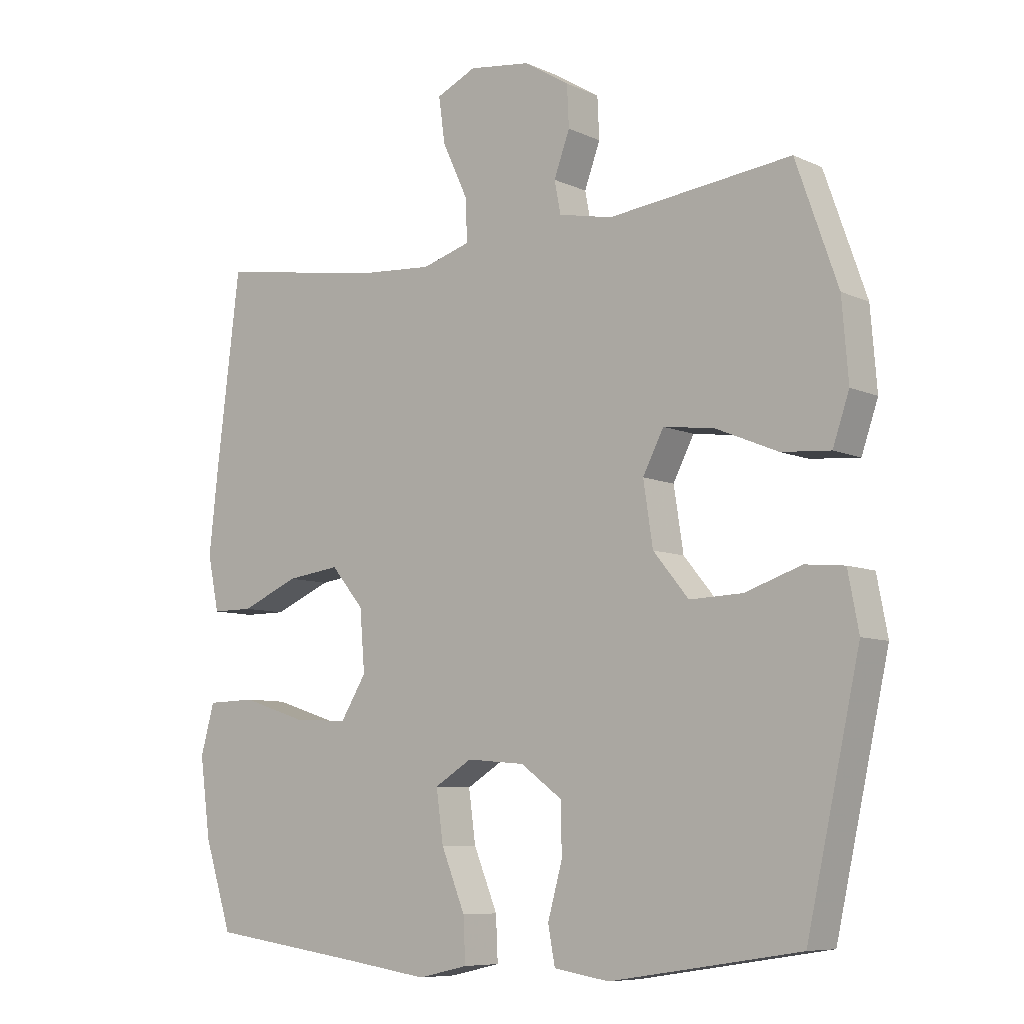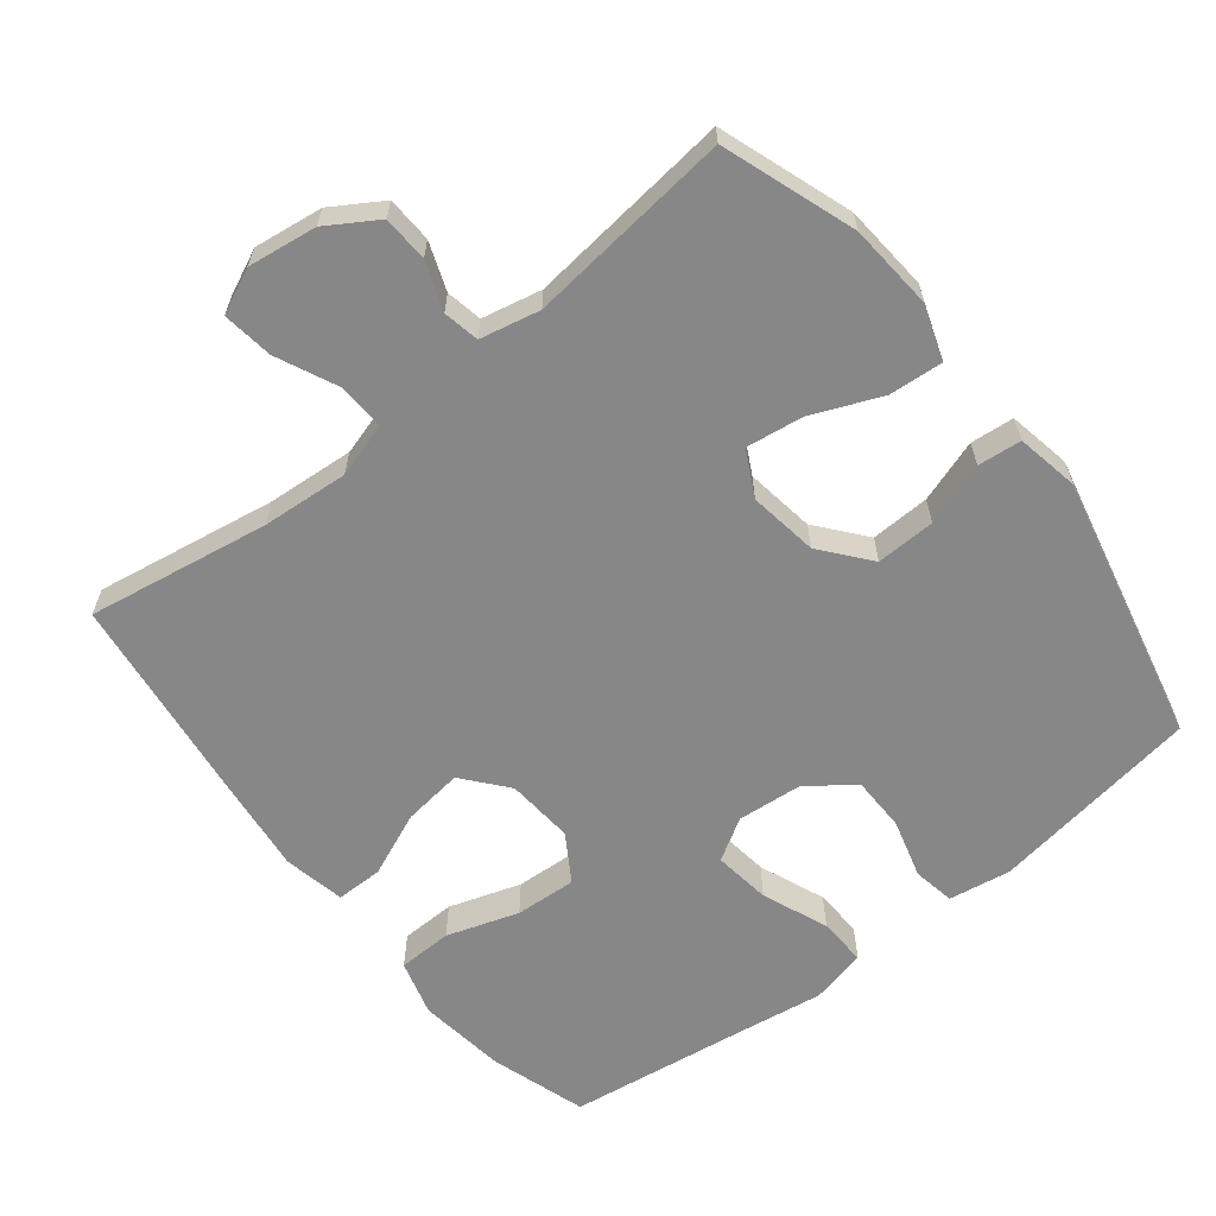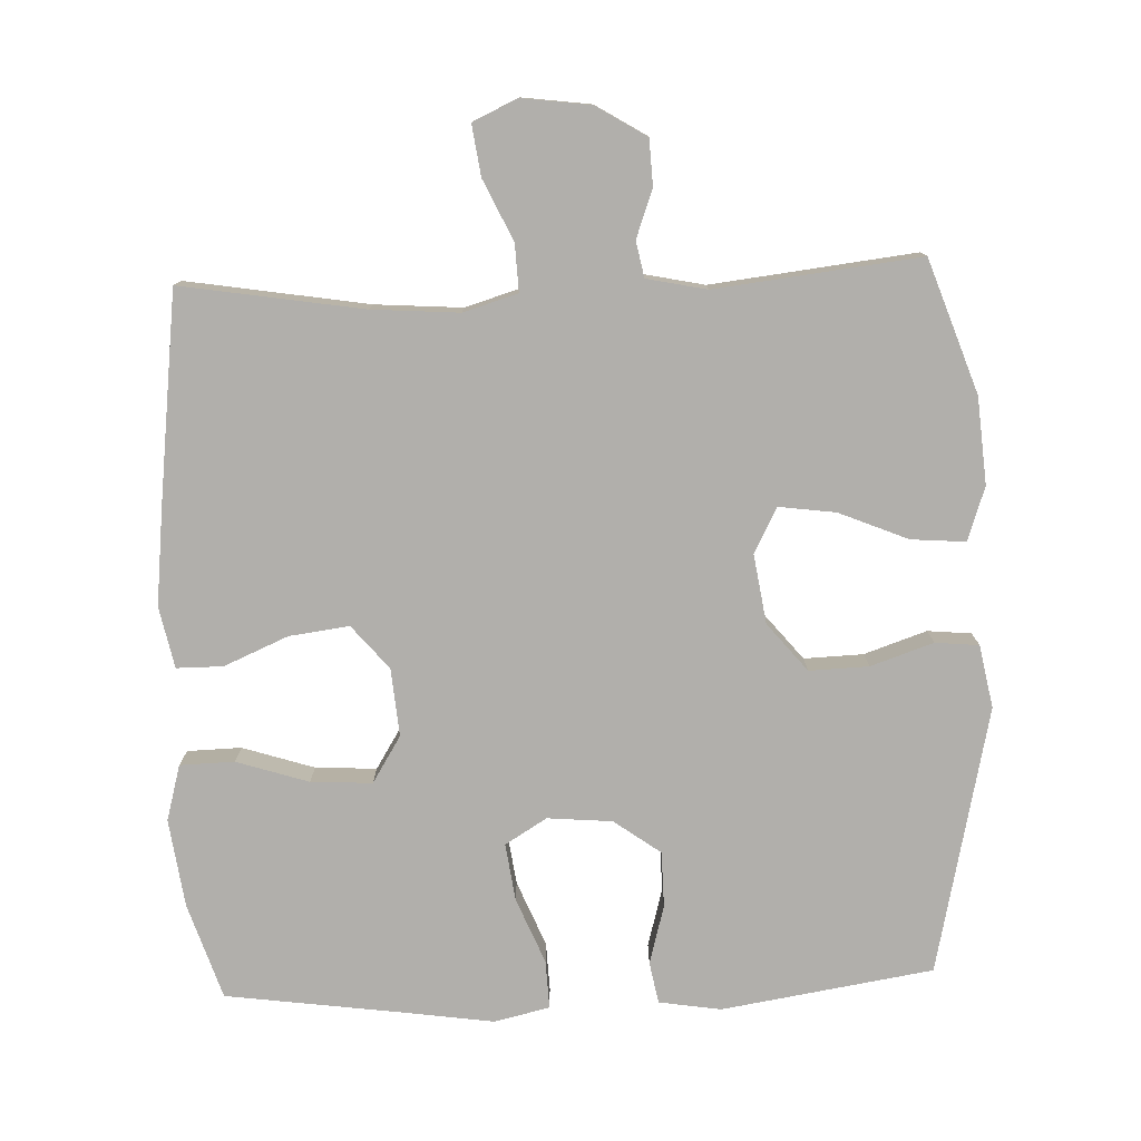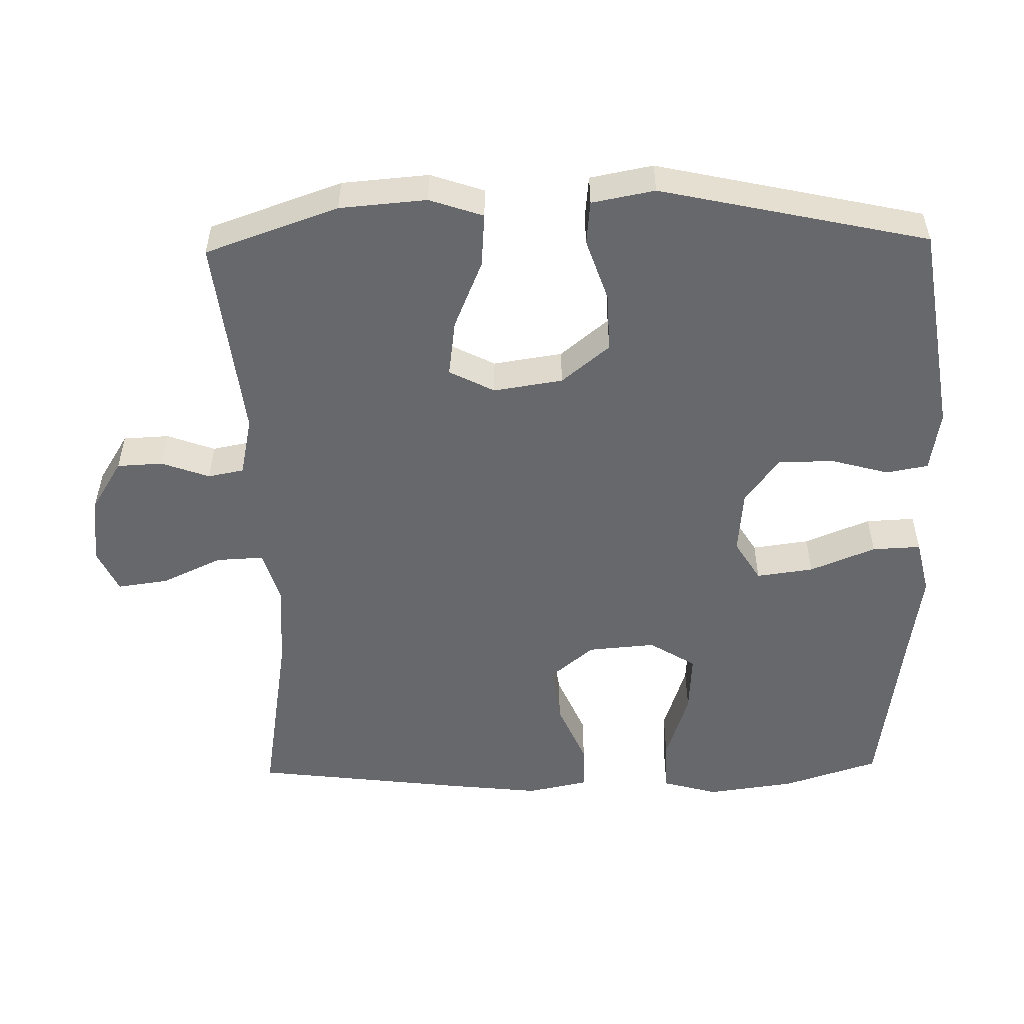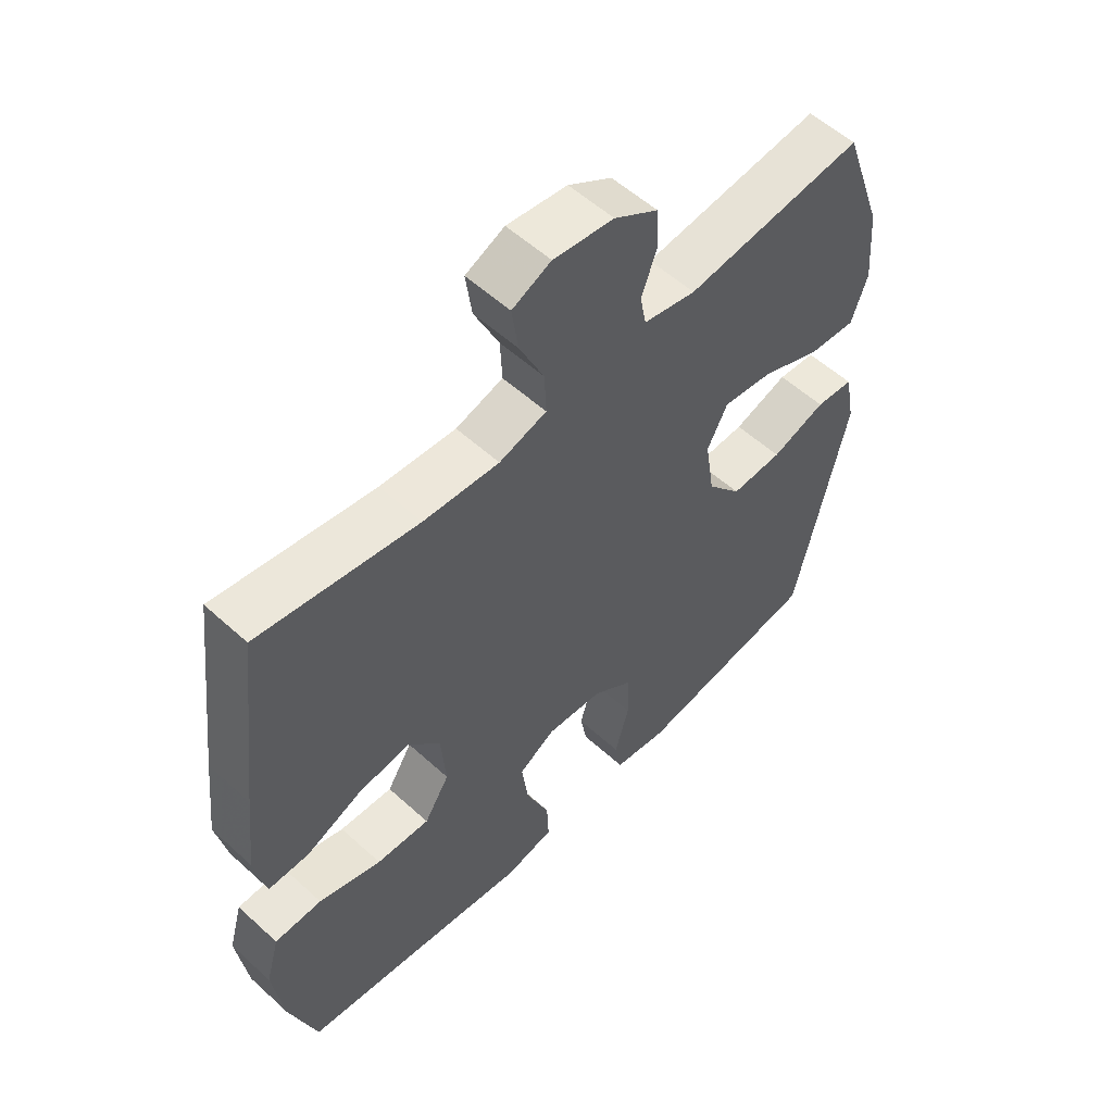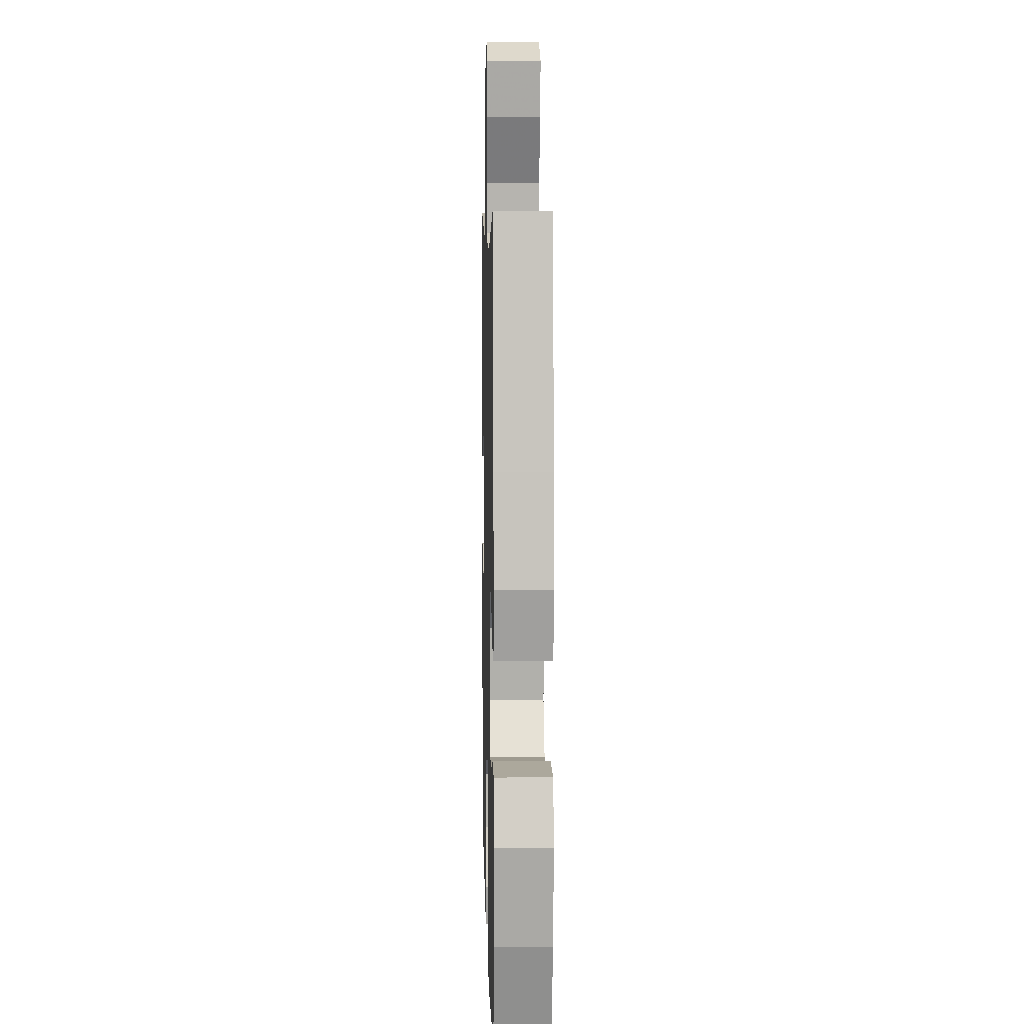
<metadata>
{"format":"obj","ext":"obj","renderer":"f3d","projection":"perspective","resolution":1024,"background":"white","views":[{"elev":-7.9,"azim":38.8,"up":"+Z"},{"elev":-62.6,"azim":38.2,"up":"+Y"},{"elev":-78.2,"azim":2.2,"up":"+Y"},{"elev":-52.4,"azim":91.2,"up":"+Y"},{"elev":55.6,"azim":-46.3,"up":"+Z"},{"elev":7.0,"azim":-91.4,"up":"+Z"}]}
</metadata>
<code>
v -0.5 0.07 -0.5
v -0.544 0.07 -0.364
v -0.561 0.07 -0.239
v -0.539 0.07 -0.16
v -0.462 0.07 -0.158
v -0.36 0.07 -0.191
v -0.273 0.07 -0.196
v -0.232 0.07 -0.13
v -0.24 0.07 -0.034
v -0.292 0.07 0.028
v -0.377 0.07 0.017
v -0.468 0.07 -0.022
v -0.534 0.07 -0.022
v -0.552 0.07 0.065
v -0.537 0.07 0.2
v -0.5 0.07 0.5
v -0.242 0.07 0.458
v -0.119 0.07 0.449
v -0.042 0.07 0.472
v -0.045 0.07 0.539
v -0.085 0.07 0.625
v -0.095 0.07 0.697
v -0.032 0.07 0.726
v 0.066 0.07 0.713
v 0.137 0.07 0.669
v 0.14 0.07 0.604
v 0.115 0.07 0.536
v 0.125 0.07 0.485
v 0.21 0.07 0.467
v 0.5 0.07 0.5
v 0.566 0.07 0.312
v 0.576 0.07 0.189
v 0.55 0.07 0.113
v 0.473 0.07 0.119
v 0.375 0.07 0.16
v 0.294 0.07 0.171
v 0.261 0.07 0.107
v 0.276 0.07 0.009
v 0.332 0.07 -0.059
v 0.416 0.07 -0.056
v 0.505 0.07 -0.026
v 0.567 0.07 -0.032
v 0.584 0.07 -0.121
v 0.5 0.07 -0.5
v 0.2 0.07 -0.547
v 0.112 0.07 -0.533
v 0.101 0.07 -0.474
v 0.124 0.07 -0.391
v 0.123 0.07 -0.312
v 0.057 0.07 -0.264
v -0.035 0.07 -0.256
v -0.094 0.07 -0.292
v -0.083 0.07 -0.373
v -0.045 0.07 -0.466
v -0.042 0.07 -0.535
v -0.121 0.07 -0.553
v -0.245 0.07 -0.535
v -0.5 0 -0.5
v -0.544 0 -0.364
v -0.561 0 -0.239
v -0.539 0 -0.16
v -0.462 0 -0.158
v -0.36 0 -0.191
v -0.273 0 -0.196
v -0.232 0 -0.13
v -0.24 0 -0.034
v -0.292 0 0.028
v -0.377 0 0.017
v -0.468 0 -0.022
v -0.534 0 -0.022
v -0.552 0 0.065
v -0.537 0 0.2
v -0.5 0 0.5
v -0.242 0 0.458
v -0.119 0 0.449
v -0.042 0 0.472
v -0.045 0 0.539
v -0.085 0 0.625
v -0.095 0 0.697
v -0.032 0 0.726
v 0.066 0 0.713
v 0.137 0 0.669
v 0.14 0 0.604
v 0.115 0 0.536
v 0.125 0 0.485
v 0.21 0 0.467
v 0.5 0 0.5
v 0.566 0 0.312
v 0.576 0 0.189
v 0.55 0 0.113
v 0.473 0 0.119
v 0.375 0 0.16
v 0.294 0 0.171
v 0.261 0 0.107
v 0.276 0 0.009
v 0.332 0 -0.059
v 0.416 0 -0.056
v 0.505 0 -0.026
v 0.567 0 -0.032
v 0.584 0 -0.121
v 0.5 0 -0.5
v 0.2 0 -0.547
v 0.112 0 -0.533
v 0.101 0 -0.474
v 0.124 0 -0.391
v 0.123 0 -0.312
v 0.057 0 -0.264
v -0.035 0 -0.256
v -0.094 0 -0.292
v -0.083 0 -0.373
v -0.045 0 -0.466
v -0.042 0 -0.535
v -0.121 0 -0.553
v -0.245 0 -0.535
f 54 55 56 57
f 53 54 57 1
f 52 53 1 2
f 51 52 2 3
f 45 46 47 48
f 45 48 49
f 44 45 49
f 43 44 49 50
f 40 41 42 43
f 39 40 43 50
f 32 33 34 35
f 32 35 36
f 29 30 31 32
f 28 29 32 36
f 24 25 26 27
f 24 27 28
f 23 24 28
f 20 21 22 23
f 19 20 23 28
f 18 19 28 36
f 14 15 16 17
f 11 12 13 14
f 10 11 14 17
f 9 10 17 18
f 3 4 5 6
f 51 3 6 7
f 38 39 50 51
f 37 38 51 7
f 36 37 7 8
f 8 9 18 36
f 114 113 112 111
f 58 114 111 110
f 59 58 110 109
f 60 59 109 108
f 105 104 103 102
f 106 105 102
f 106 102 101
f 107 106 101 100
f 100 99 98 97
f 107 100 97 96
f 92 91 90 89
f 93 92 89
f 89 88 87 86
f 93 89 86 85
f 84 83 82 81
f 85 84 81
f 85 81 80
f 80 79 78 77
f 85 80 77 76
f 93 85 76 75
f 74 73 72 71
f 71 70 69 68
f 74 71 68 67
f 75 74 67 66
f 63 62 61 60
f 64 63 60 108
f 108 107 96 95
f 64 108 95 94
f 65 64 94 93
f 93 75 66 65
f 1 58 59 2
f 2 59 60 3
f 3 60 61 4
f 4 61 62 5
f 5 62 63 6
f 6 63 64 7
f 7 64 65 8
f 8 65 66 9
f 9 66 67 10
f 10 67 68 11
f 11 68 69 12
f 12 69 70 13
f 13 70 71 14
f 14 71 72 15
f 15 72 73 16
f 16 73 74 17
f 17 74 75 18
f 18 75 76 19
f 19 76 77 20
f 20 77 78 21
f 21 78 79 22
f 22 79 80 23
f 23 80 81 24
f 24 81 82 25
f 25 82 83 26
f 26 83 84 27
f 27 84 85 28
f 28 85 86 29
f 29 86 87 30
f 30 87 88 31
f 31 88 89 32
f 32 89 90 33
f 33 90 91 34
f 34 91 92 35
f 35 92 93 36
f 36 93 94 37
f 37 94 95 38
f 38 95 96 39
f 39 96 97 40
f 40 97 98 41
f 41 98 99 42
f 42 99 100 43
f 43 100 101 44
f 44 101 102 45
f 45 102 103 46
f 46 103 104 47
f 47 104 105 48
f 48 105 106 49
f 49 106 107 50
f 50 107 108 51
f 51 108 109 52
f 52 109 110 53
f 53 110 111 54
f 54 111 112 55
f 55 112 113 56
f 56 113 114 57
f 57 114 58 1

</code>
